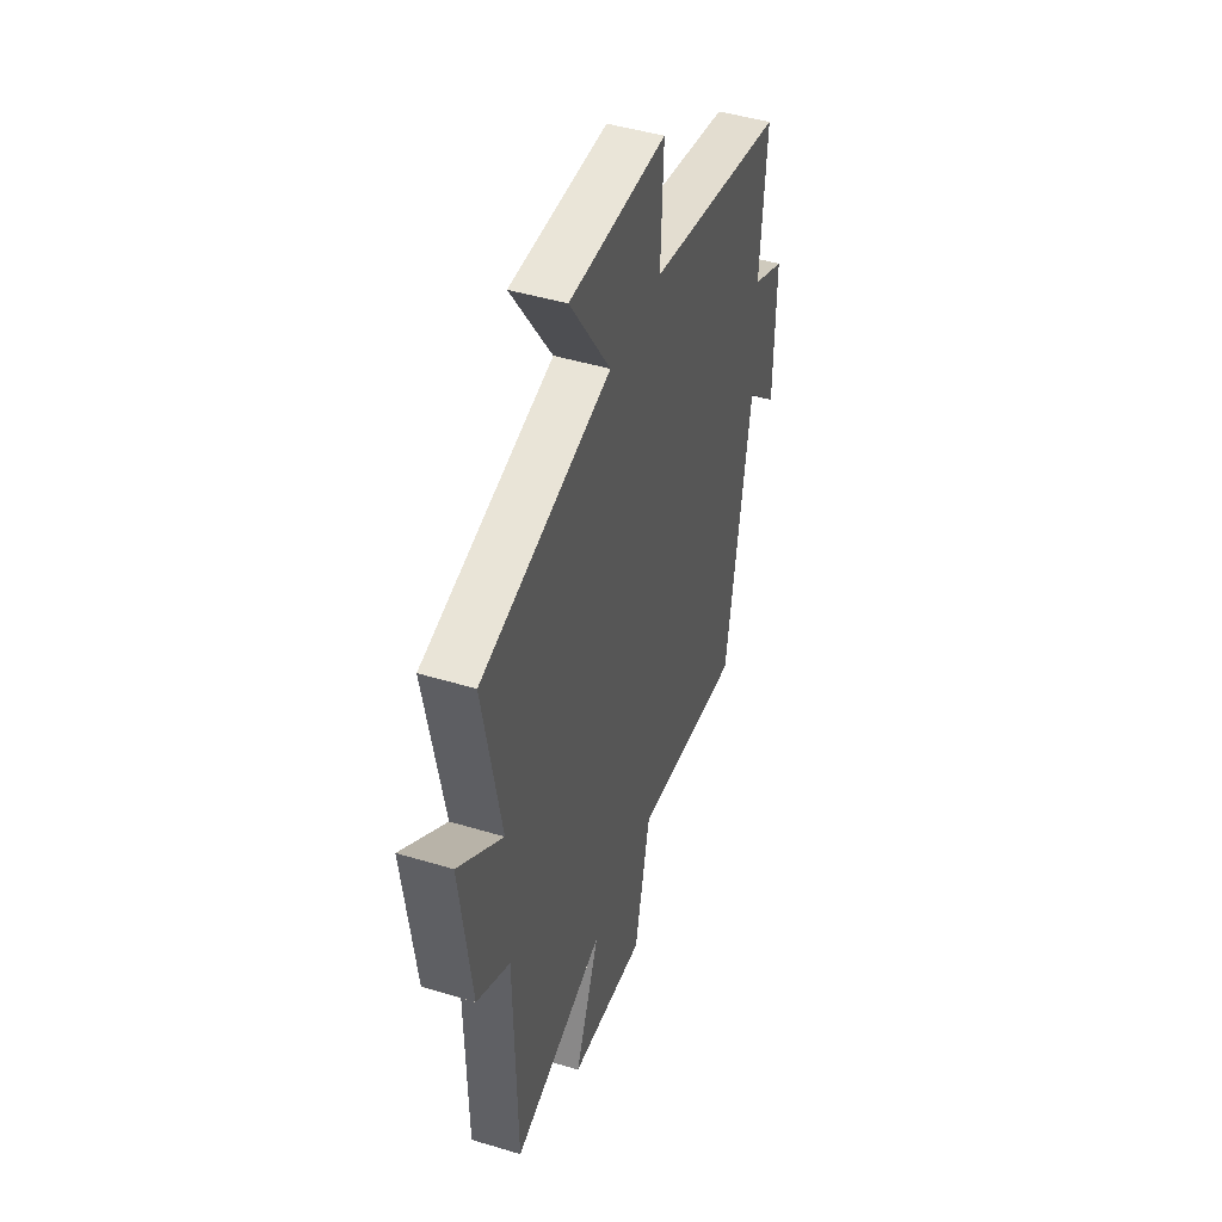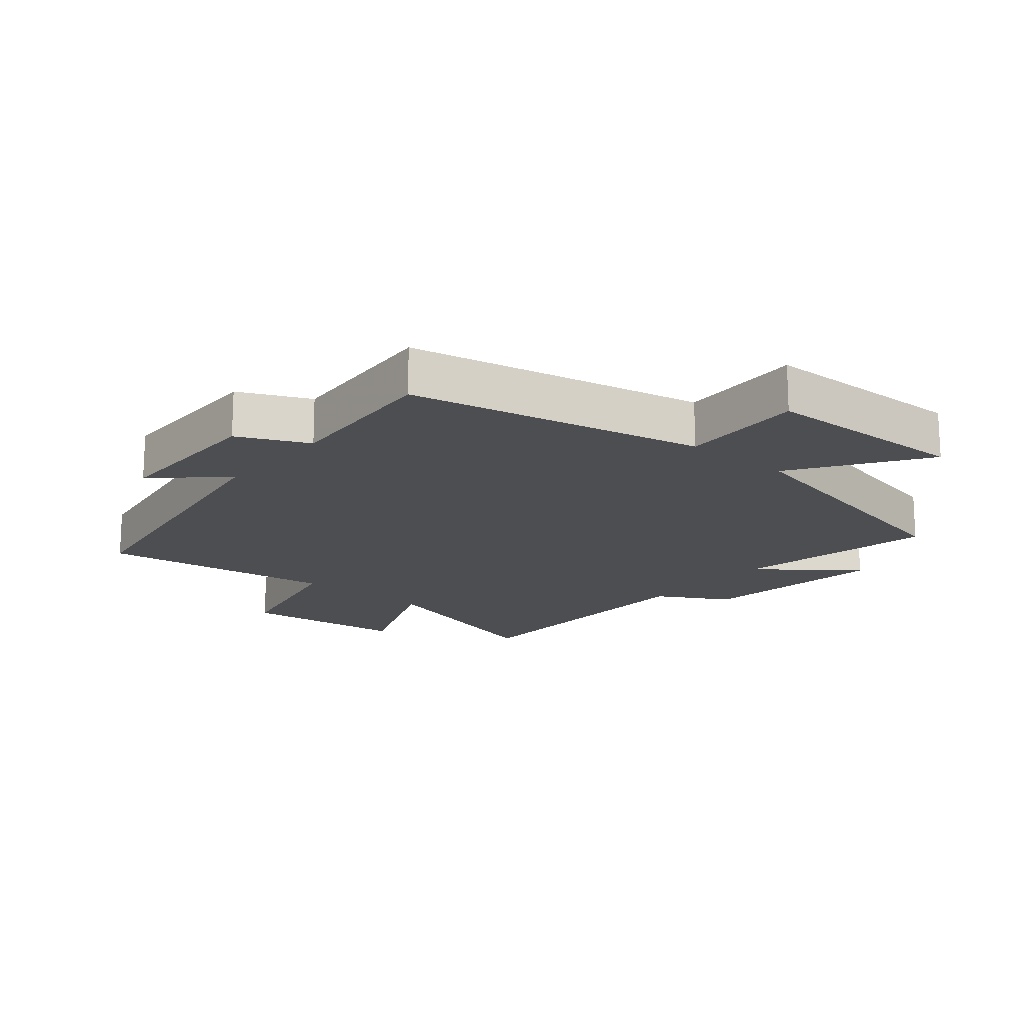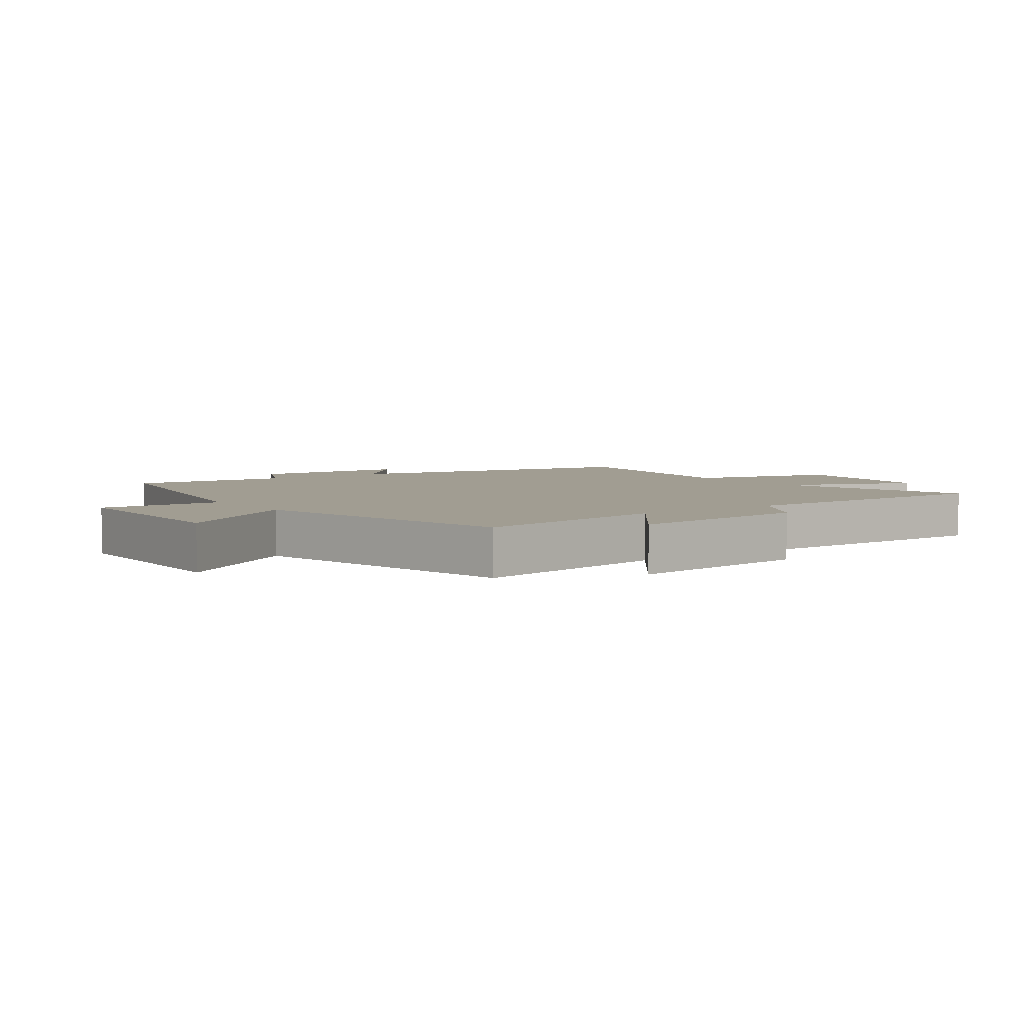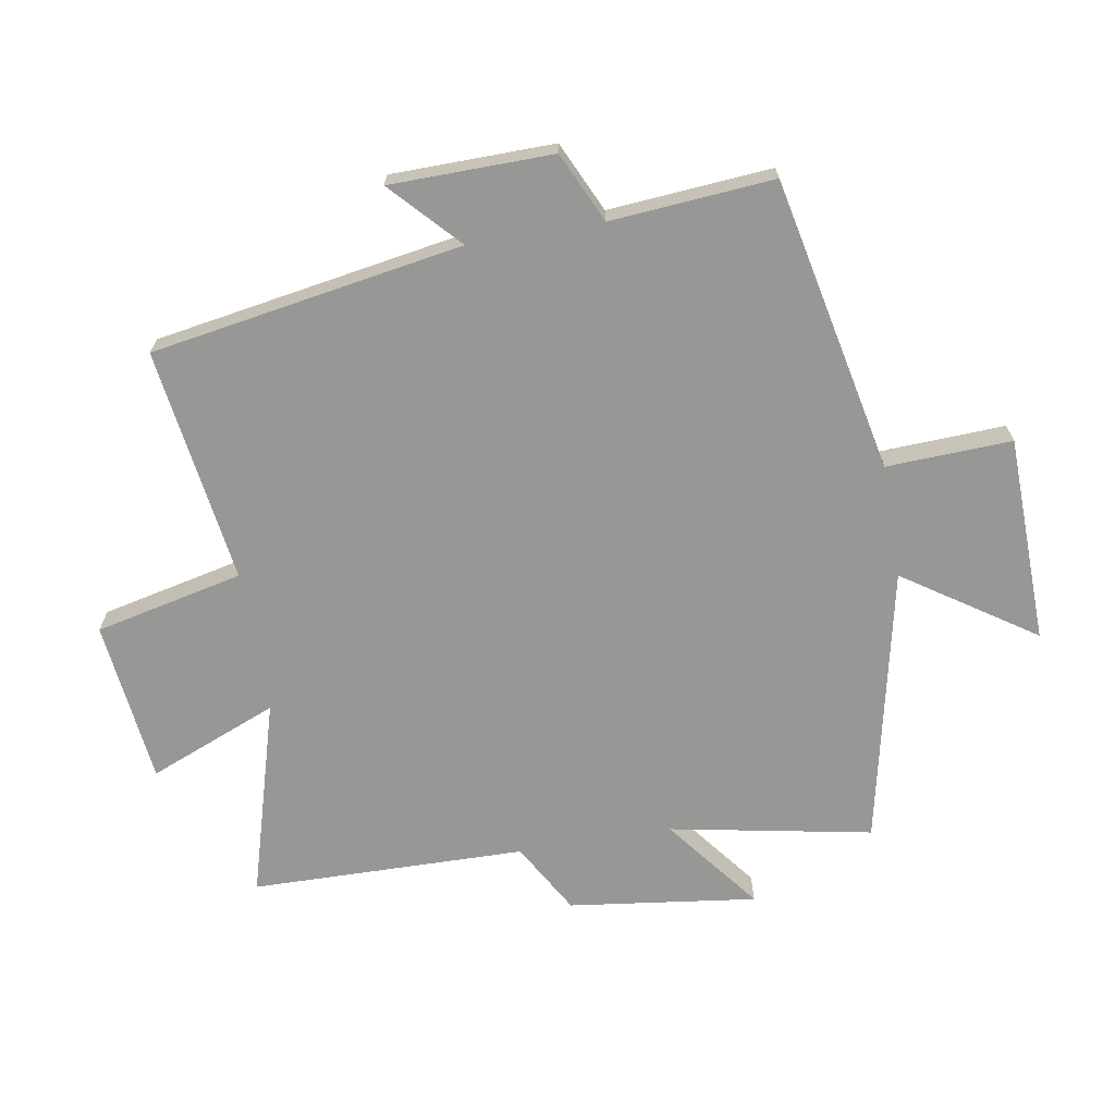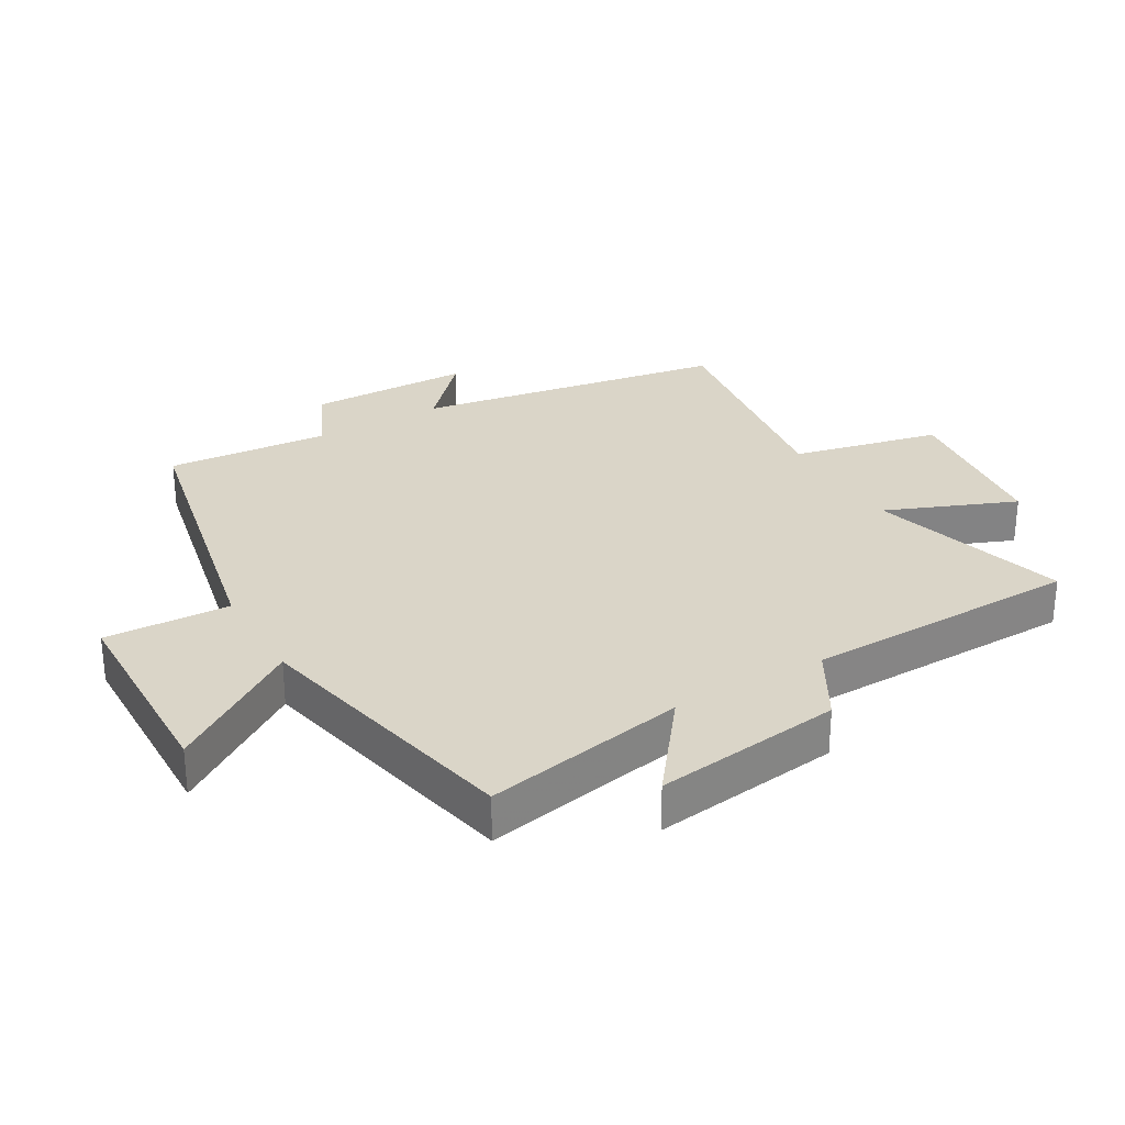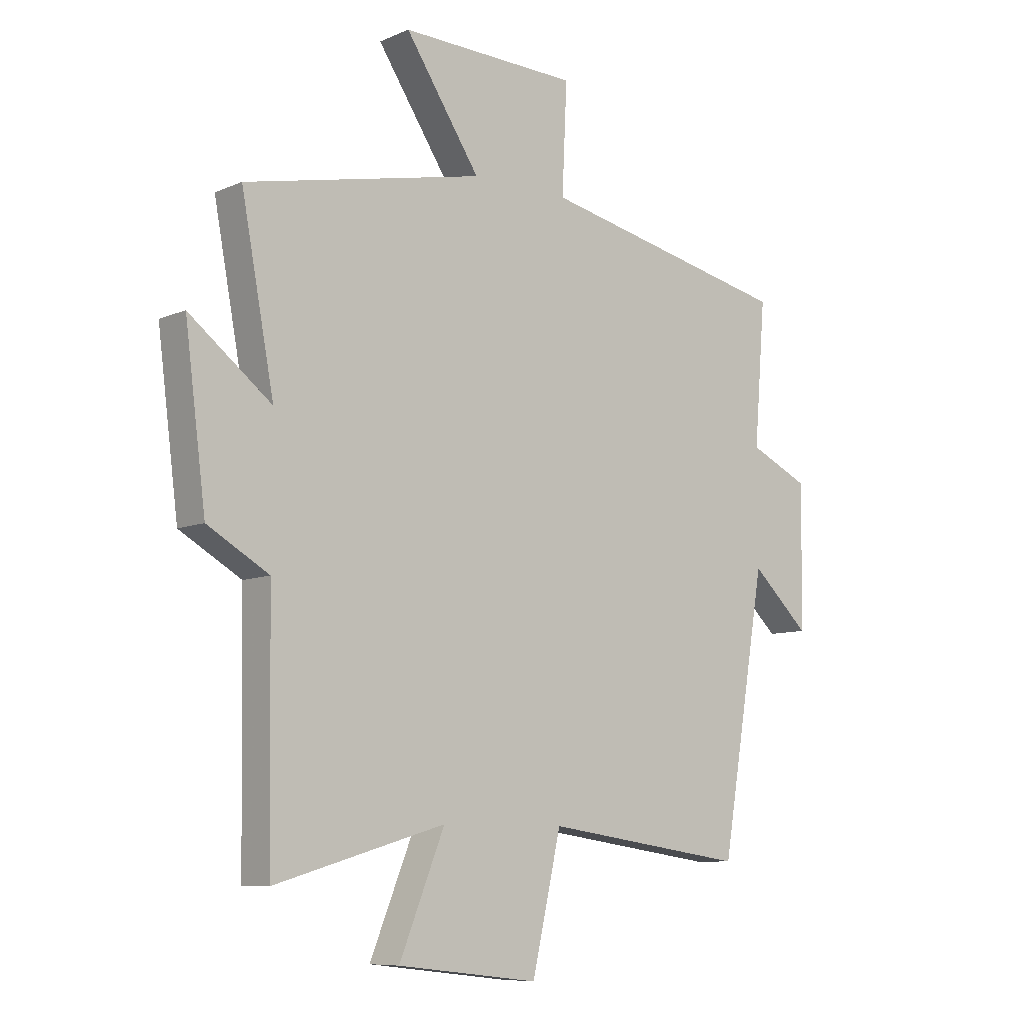
<metadata>
{"format":"obj","ext":"obj","renderer":"f3d","projection":"perspective","resolution":1024,"background":"white","views":[{"elev":46.0,"azim":109.1,"up":"+Z"},{"elev":-17.2,"azim":-40.2,"up":"+Y"},{"elev":4.7,"azim":54.3,"up":"+Y"},{"elev":-68.1,"azim":-80.4,"up":"+Y"},{"elev":29.2,"azim":59.8,"up":"+Y"},{"elev":-8.6,"azim":139.2,"up":"+Z"}]}
</metadata>
<code>
v -0.417 0.07 -0.553
v -0.5 0.07 -0.063
v -0.606 0.07 -0.162
v -0.61 0.07 0.094
v -0.5 0.07 0.145
v -0.521 0.07 0.402
v -0.057 0.07 0.5
v -0.066 0.07 0.697
v 0.26 0.07 0.705
v 0.123 0.07 0.5
v 0.56 0.07 0.406
v 0.5 0.07 0.088
v 0.65 0.07 0.204
v 0.612 0.07 -0.092
v 0.5 0.07 -0.156
v 0.493 0.07 -0.589
v 0.182 0.07 -0.5
v 0.265 0.07 -0.703
v 0.007 0.07 -0.733
v -0.046 0.07 -0.5
v -0.417 0 -0.553
v -0.5 0 -0.063
v -0.606 0 -0.162
v -0.61 0 0.094
v -0.5 0 0.145
v -0.521 0 0.402
v -0.057 0 0.5
v -0.066 0 0.697
v 0.26 0 0.705
v 0.123 0 0.5
v 0.56 0 0.406
v 0.5 0 0.088
v 0.65 0 0.204
v 0.612 0 -0.092
v 0.5 0 -0.156
v 0.493 0 -0.589
v 0.182 0 -0.5
v 0.265 0 -0.703
v 0.007 0 -0.733
v -0.046 0 -0.5
f 17 18 19 20
f 15 16 17
f 15 17 20
f 12 13 14 15
f 12 15 20 1
f 10 11 12 1
f 7 8 9 10
f 5 6 7 10
f 2 3 4 5
f 1 2 5 10
f 40 39 38 37
f 37 36 35
f 40 37 35
f 35 34 33 32
f 21 40 35 32
f 21 32 31 30
f 30 29 28 27
f 30 27 26 25
f 25 24 23 22
f 30 25 22 21
f 1 21 22 2
f 2 22 23 3
f 3 23 24 4
f 4 24 25 5
f 5 25 26 6
f 6 26 27 7
f 7 27 28 8
f 8 28 29 9
f 9 29 30 10
f 10 30 31 11
f 11 31 32 12
f 12 32 33 13
f 13 33 34 14
f 14 34 35 15
f 15 35 36 16
f 16 36 37 17
f 17 37 38 18
f 18 38 39 19
f 19 39 40 20
f 20 40 21 1

</code>
